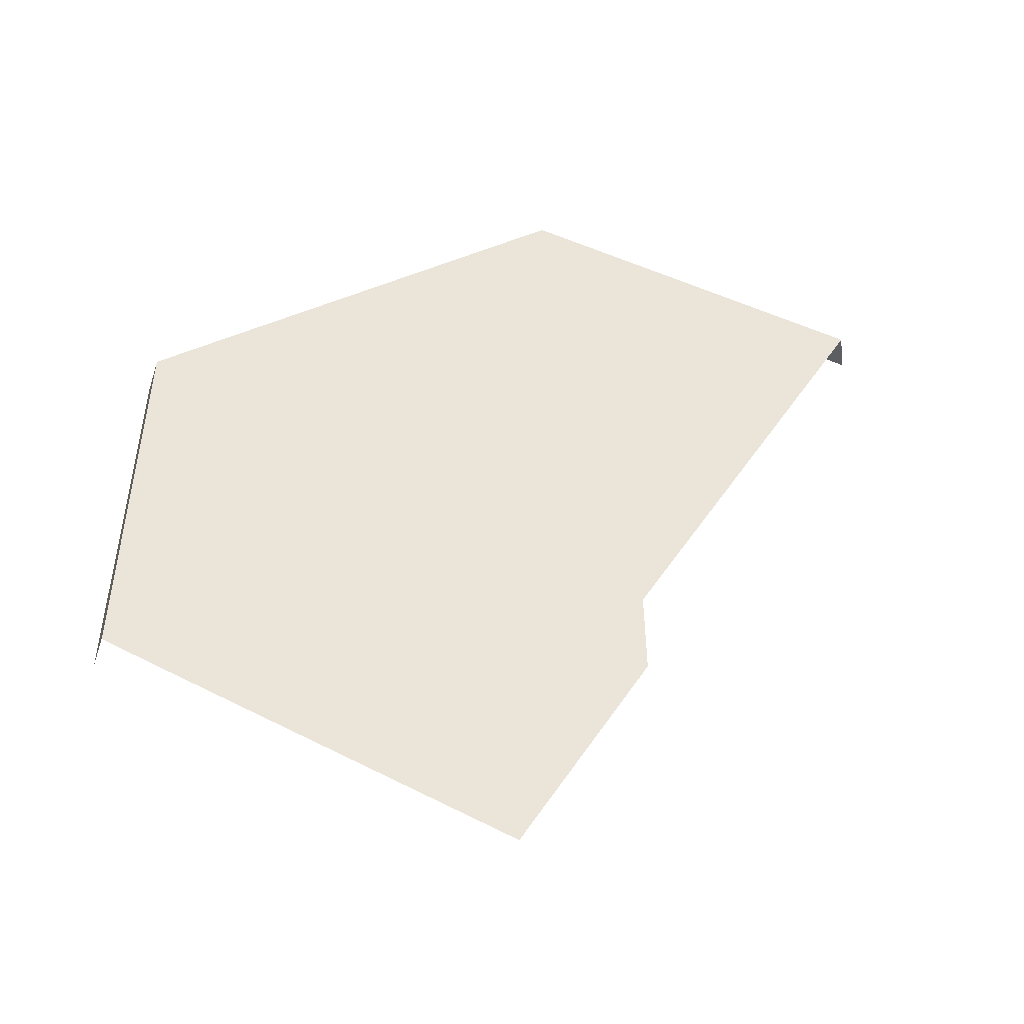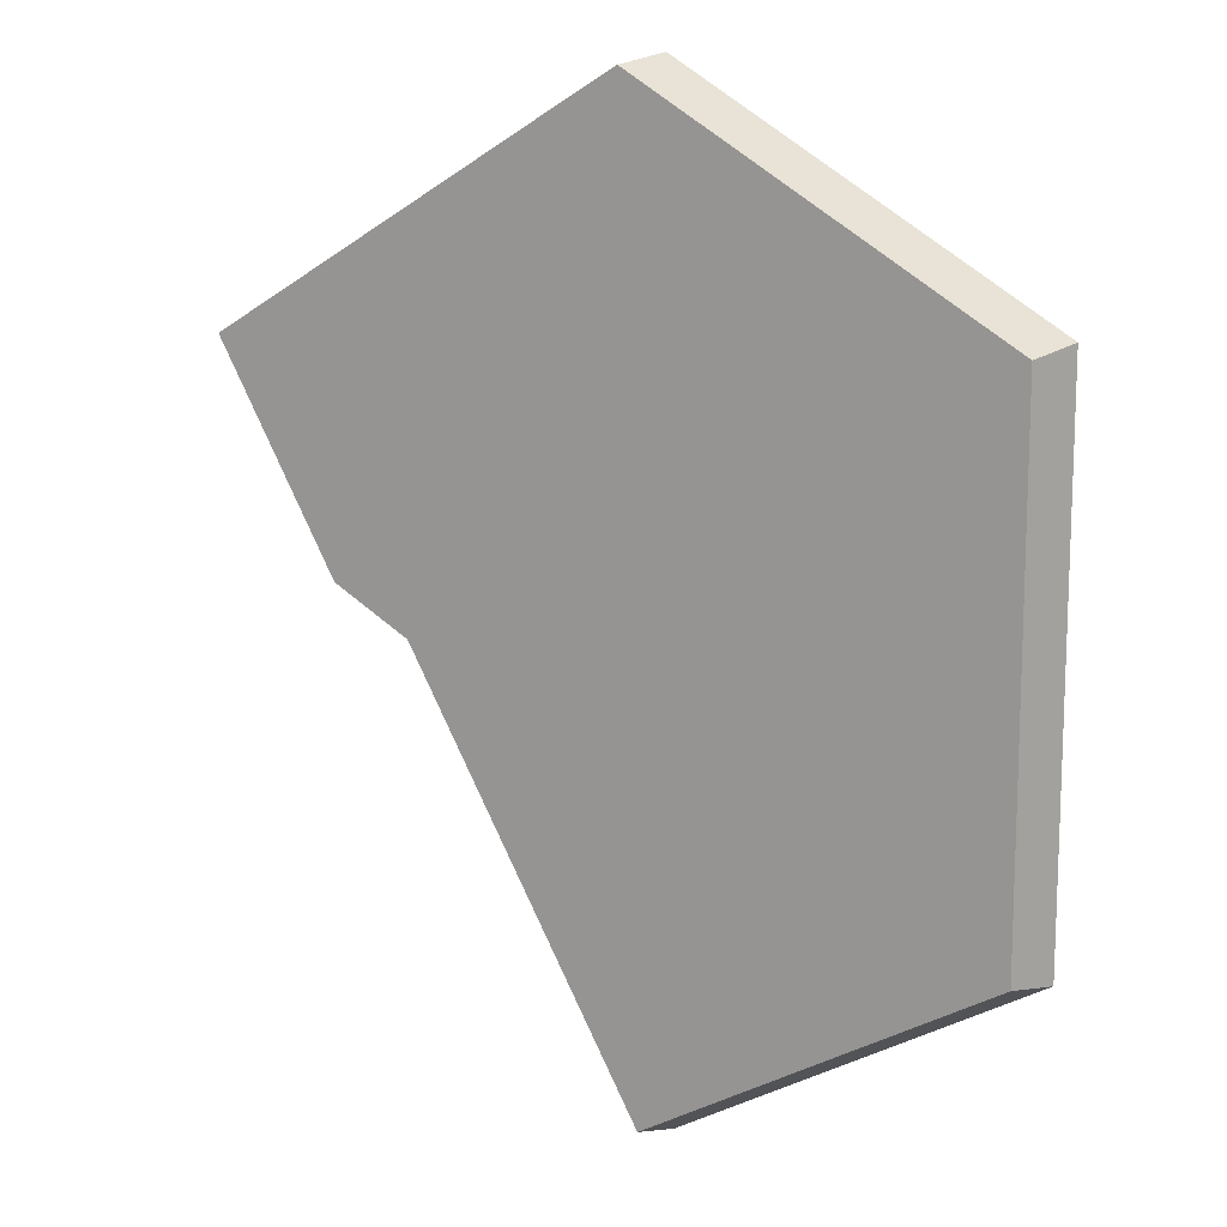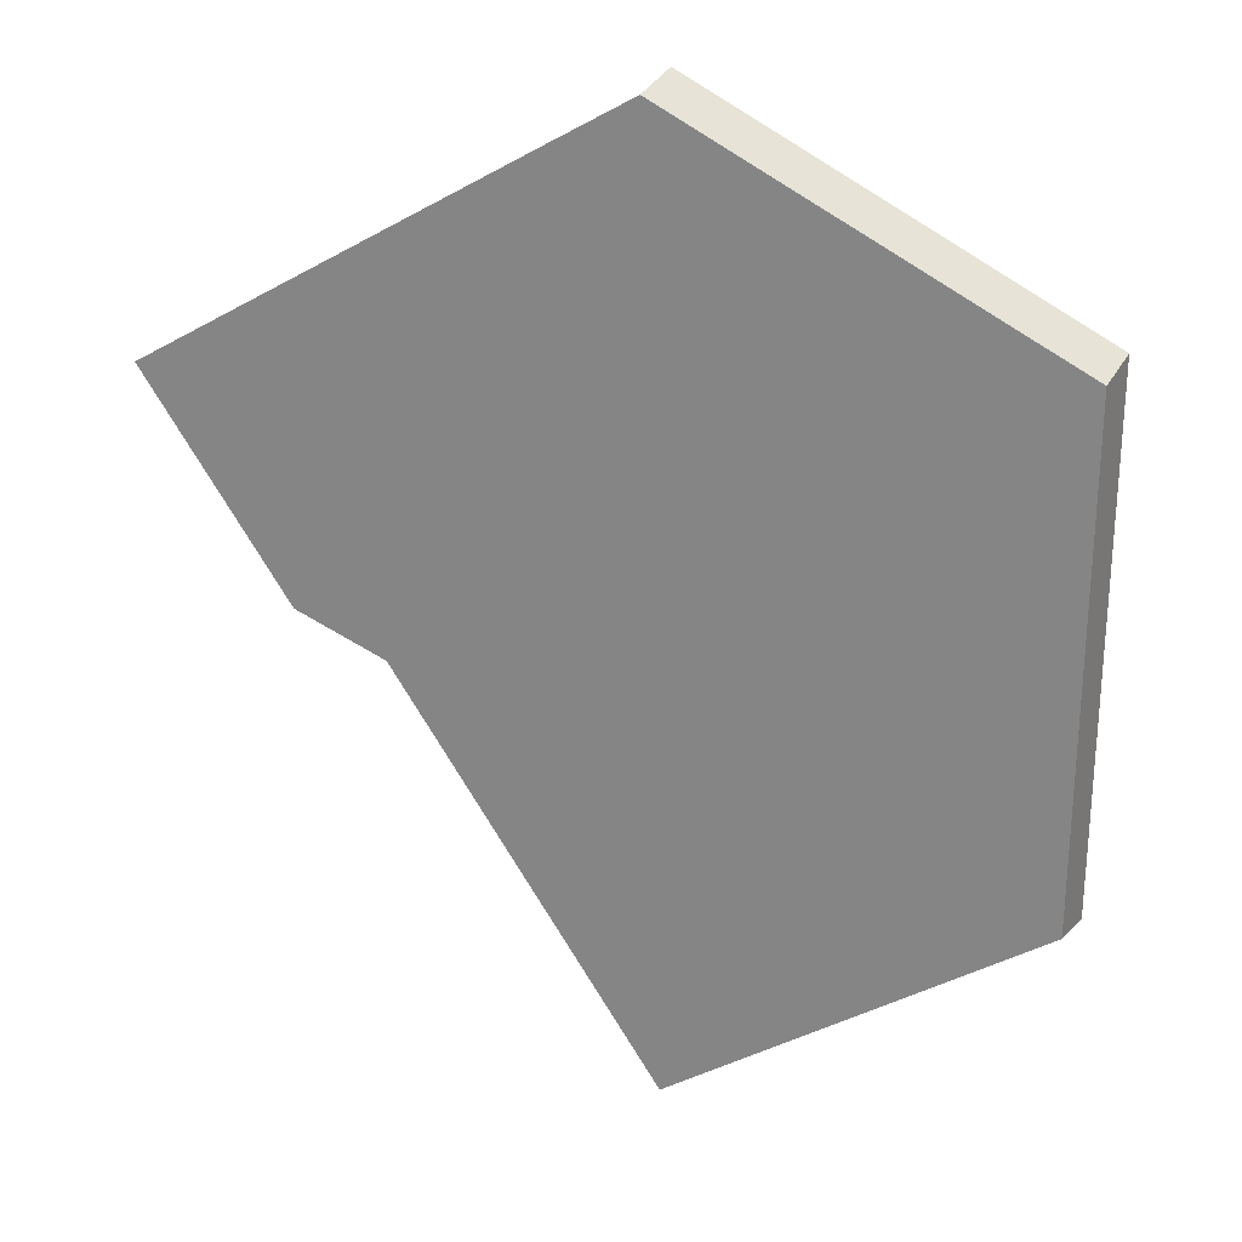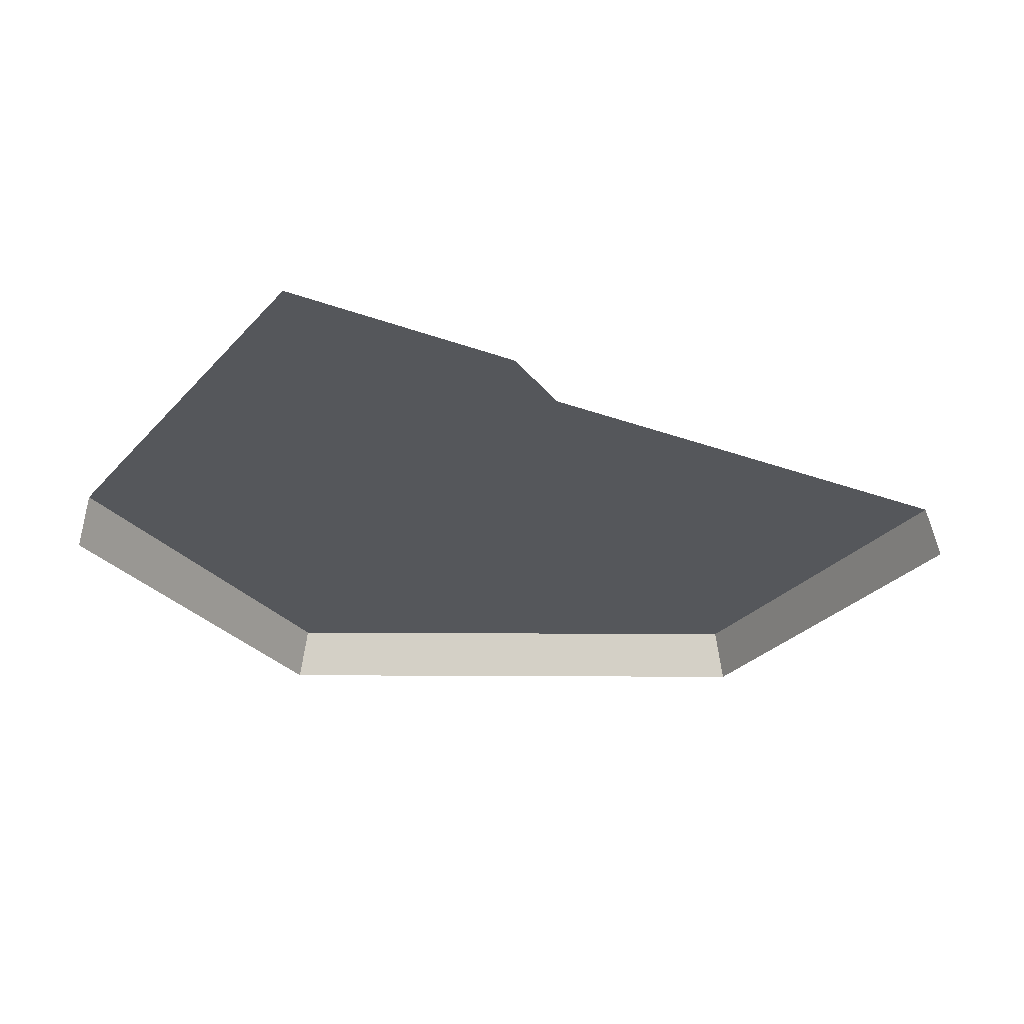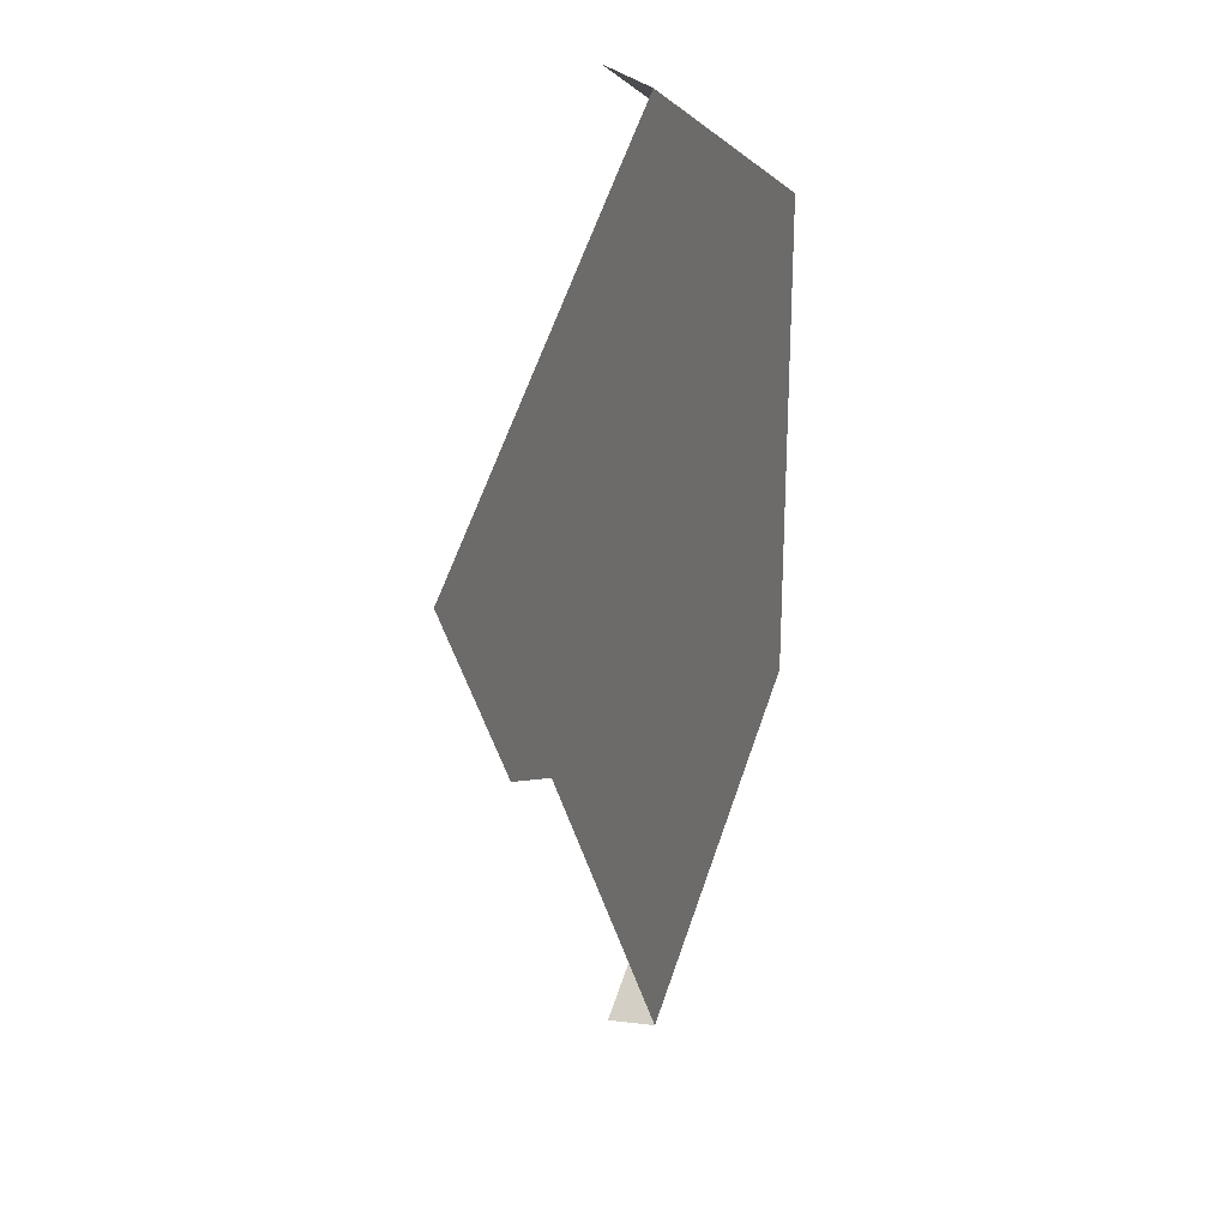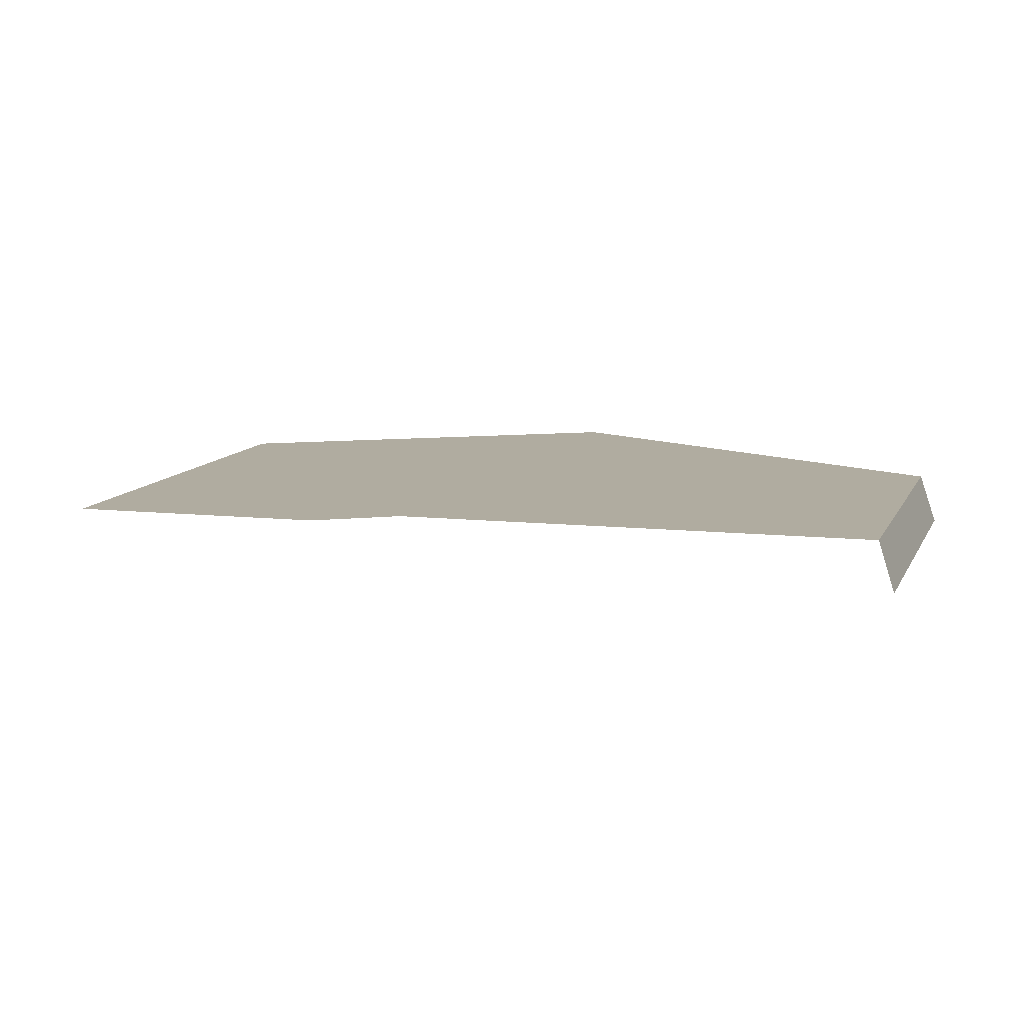
<metadata>
{"format":"obj","ext":"obj","renderer":"f3d","projection":"perspective","resolution":1024,"background":"white","views":[{"elev":44.8,"azim":-119.0,"up":"+Z"},{"elev":13.2,"azim":31.6,"up":"+Y"},{"elev":26.2,"azim":10.2,"up":"+Y"},{"elev":-26.6,"azim":-90.6,"up":"+Z"},{"elev":28.8,"azim":-68.3,"up":"+Y"},{"elev":9.9,"azim":-44.1,"up":"+Z"}]}
</metadata>
<code>
g hex16_2
v 0.501 -0.577 0.0005437
v 0.501 -0.2882 0.0005437
v 0.251 -0.4326 0.02846
v 0.4924 -0.572 0.02846
v 0.4924 -0.2932 0.02846
v 0.1804 -0.4734 0.02846
v 0.06446 -0.3249 0.02846
v 0.251 -0.5956 0.02846
v 0.3011 -0.6824 0.02846
v 0.2895 -0.1761 0.02846
v 0.251 -0.1984 0.02846
v 0.3054 -0.6899 0.0005438
v 0.2982 -0.1711 0.0005438
v 0.302 -0.6839 0.02276
v 0.2966 -0.1721 0.005816
v 0.1255 -0.4306 0.02846
v 0.1694 -0.4543 0.02846
v 0.05681 -0.3117 0.02846
v 0.4924 -0.572 0.02846
v 0.3011 -0.6824 0.02846
v 0.4924 -0.572 0.02846
v 0.4924 -0.2932 0.02846
v 0.501 -0.577 0.0005437
v 0.501 -0.2882 0.0005437
v 0.4924 -0.2932 0.02846
v 0.2895 -0.1761 0.02846
g hex16_2_0
f 17 6 3
f 3 7 17
f 7 16 17
f 8 3 6
f 4 3 8
f 9 4 8
f 5 3 4
f 3 5 10
f 11 3 10
f 7 3 11
f 18 7 11
f 12 1 19
f 19 14 12
f 19 20 14
f 2 22 21
f 23 2 21
f 25 24 13
f 13 15 25
f 15 26 25

</code>
